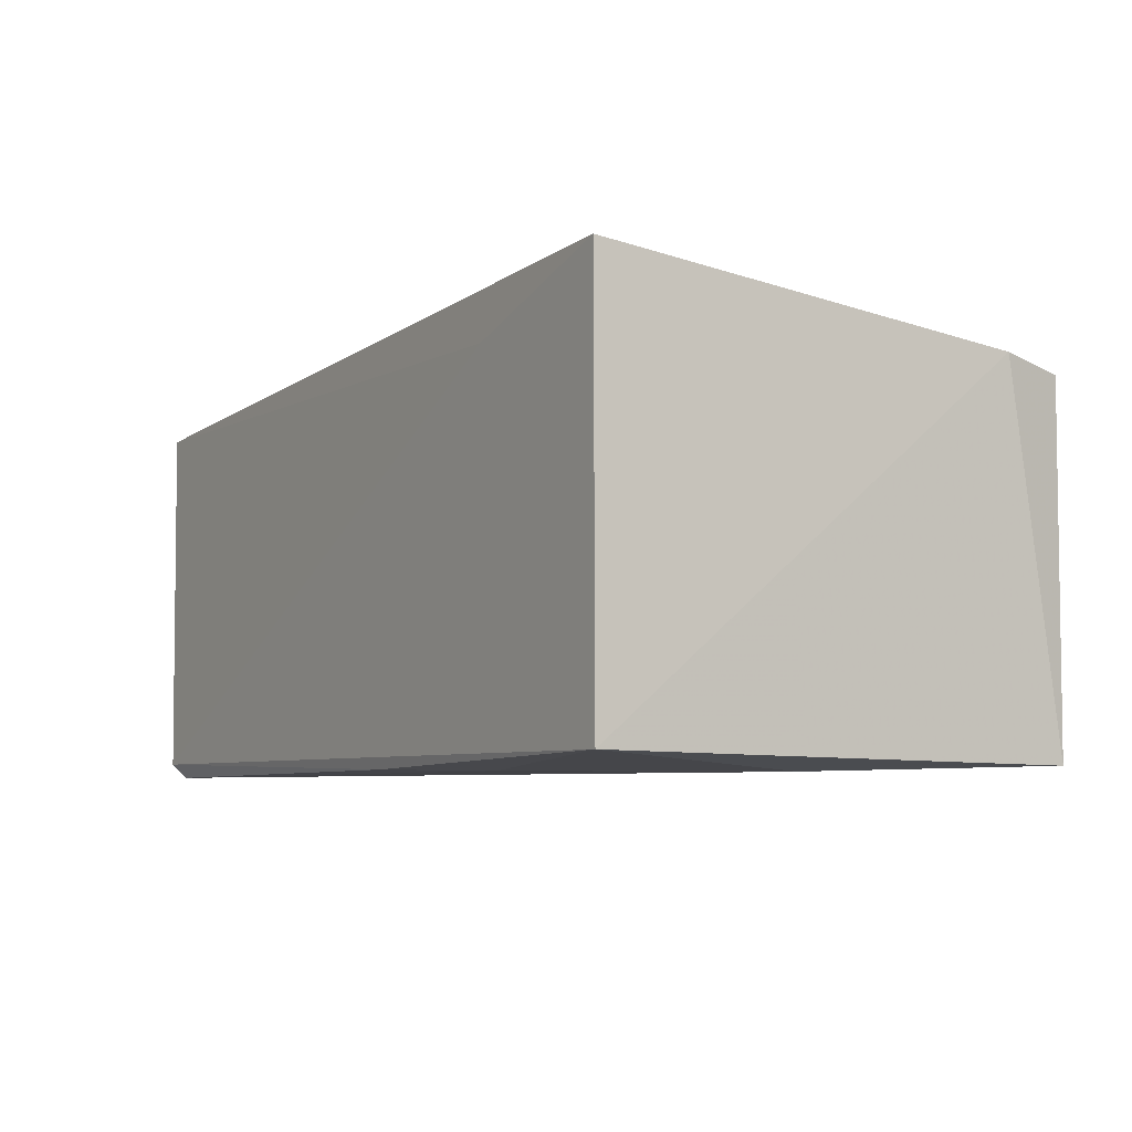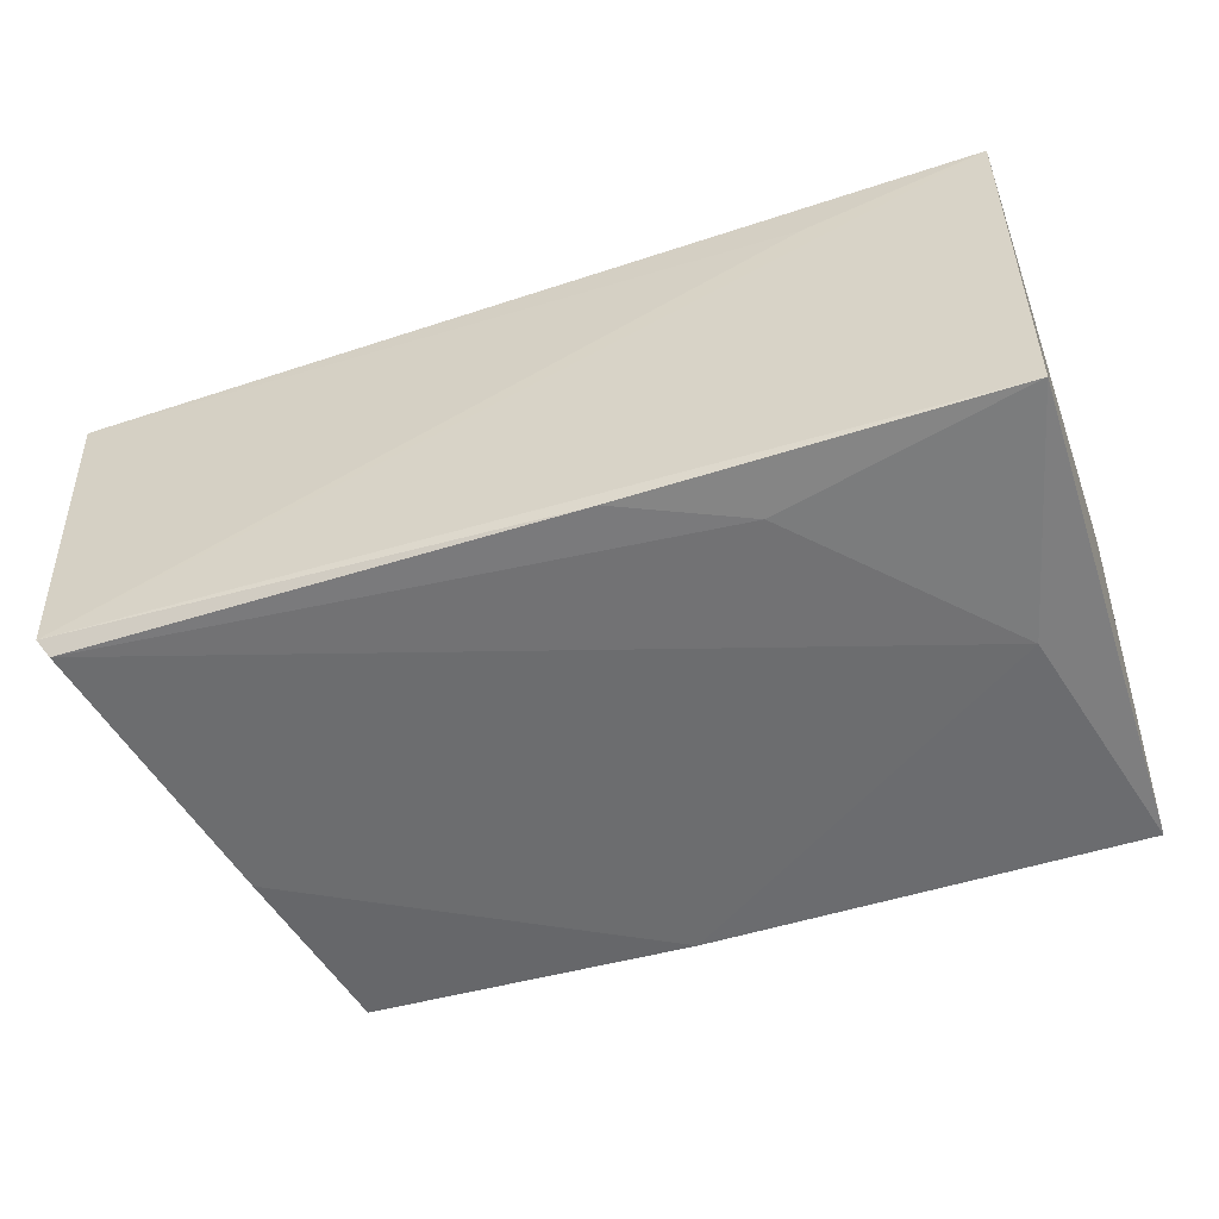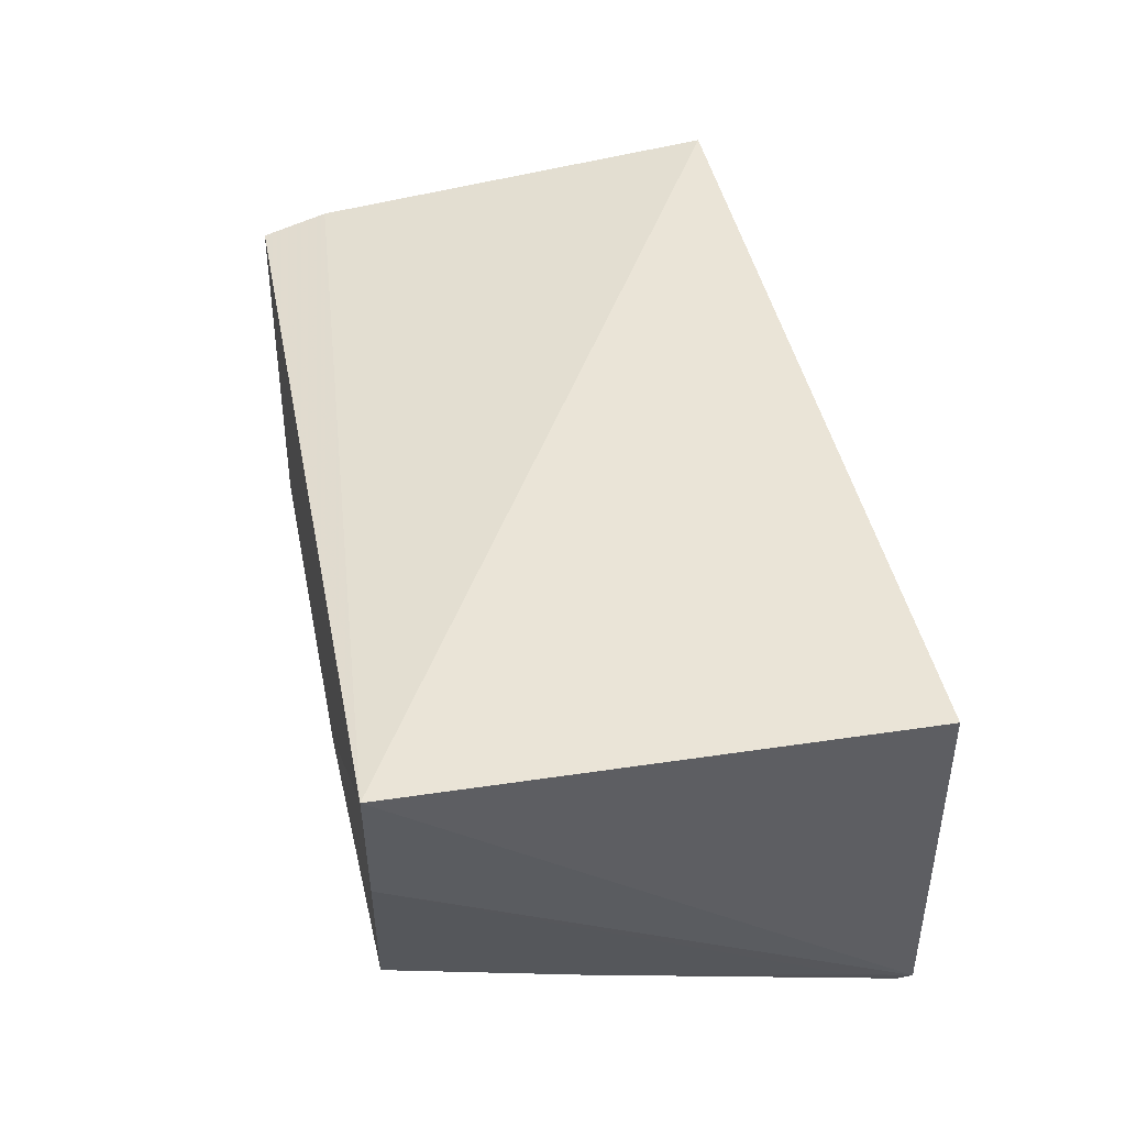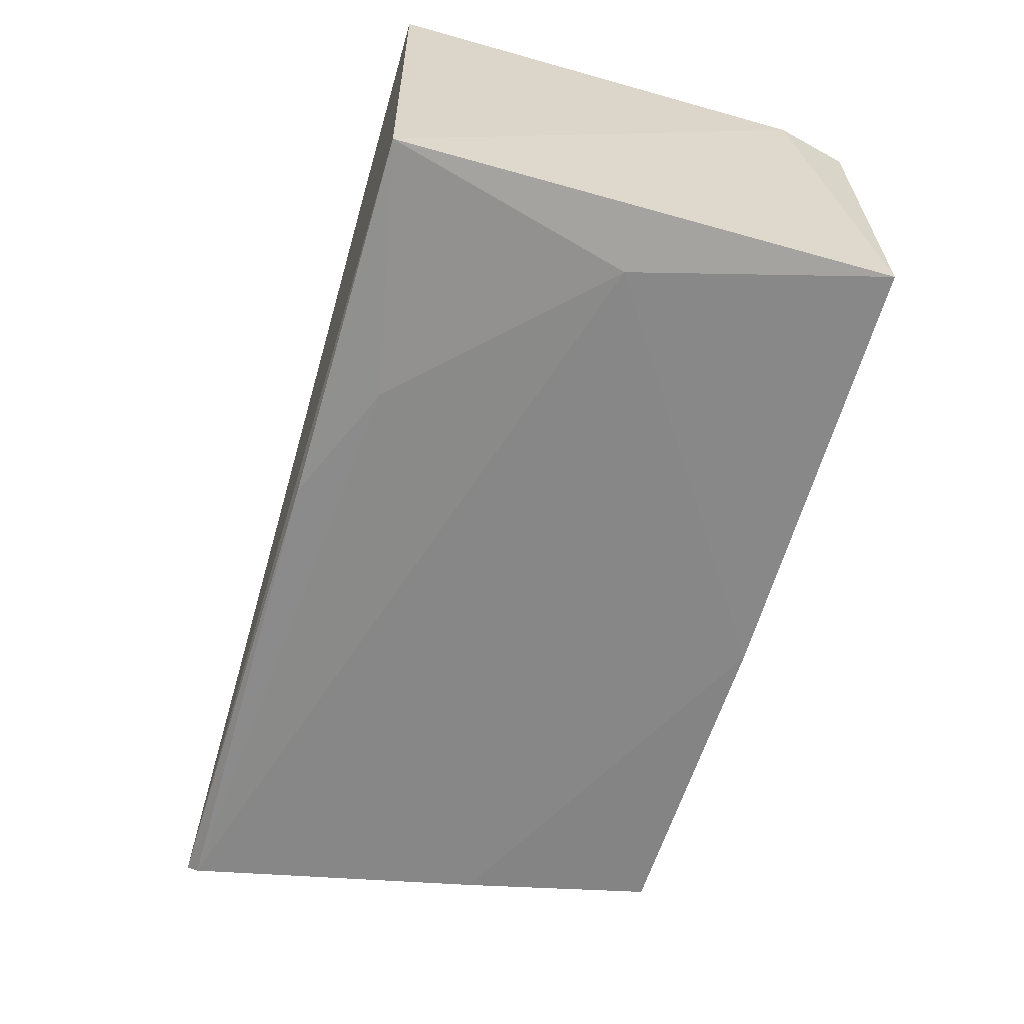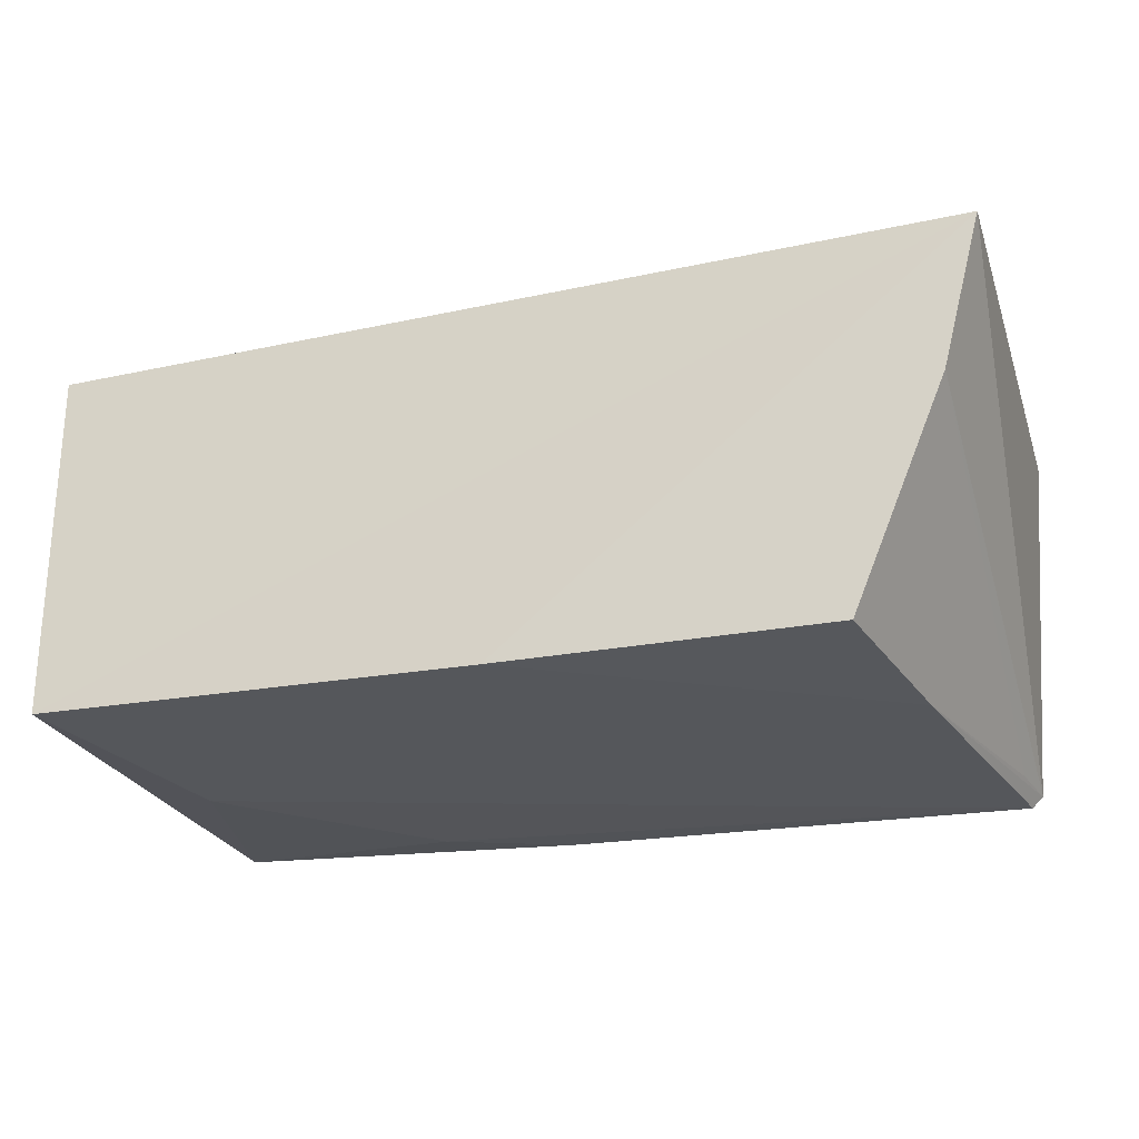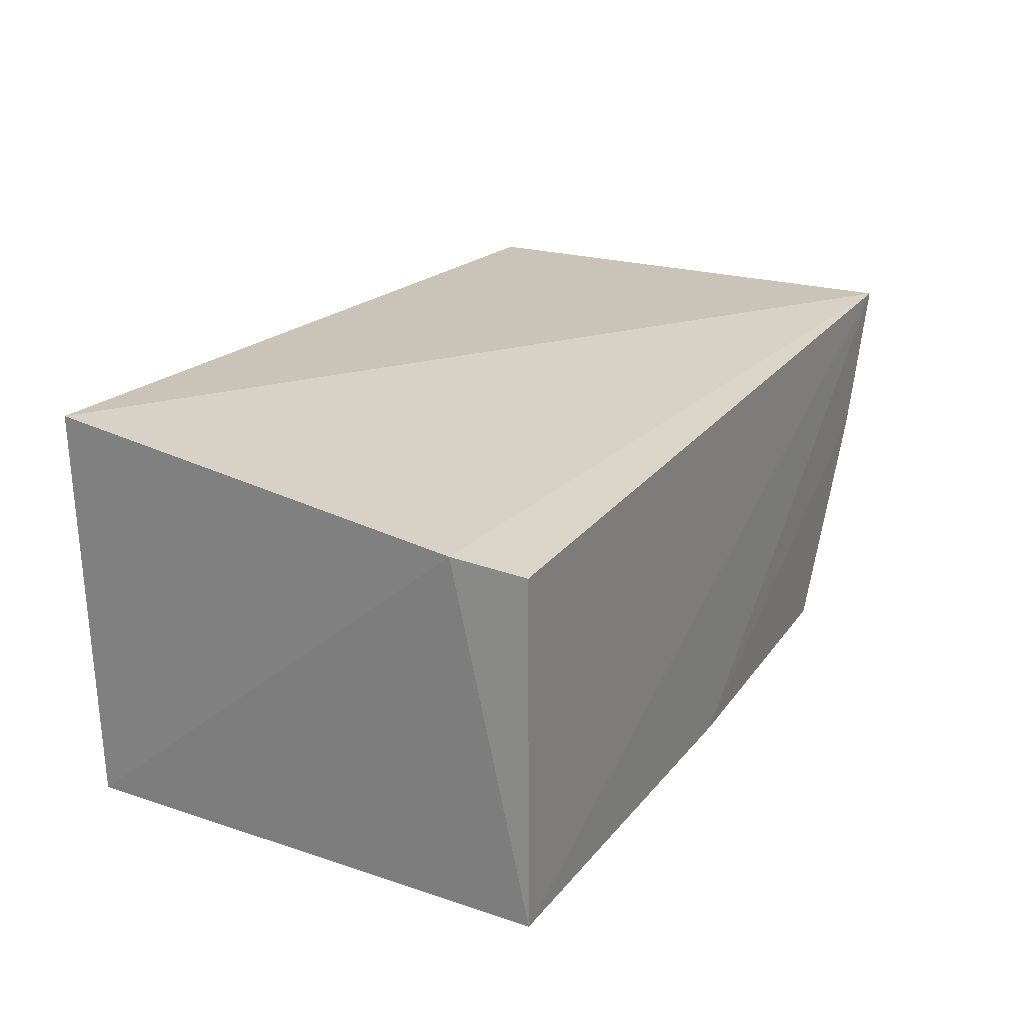
<metadata>
{"format":"obj","ext":"obj","renderer":"f3d","projection":"perspective","resolution":1024,"background":"white","views":[{"elev":-5.6,"azim":-121.1,"up":"+Z"},{"elev":-54.5,"azim":-162.1,"up":"+Z"},{"elev":40.4,"azim":78.8,"up":"+Z"},{"elev":-62.5,"azim":-105.8,"up":"+Z"},{"elev":-25.9,"azim":16.8,"up":"+Z"},{"elev":22.5,"azim":-62.1,"up":"+Z"}]}
</metadata>
<code>
v 0.0442 0.07625 0.02873
v 0.044 0.04117 0.02899
v 0.0413 0.07617 0.001782
v -0.01893 0.07581 0.003367
v -0.01942 0.07621 0.03196
v -0.01913 0.04136 0.002559
v 0.04204 0.07694 0.002825
v 0.03447 0.04211 0.002555
v -0.01468 0.05884 0.00218
v -0.02028 0.04629 0.02822
v -0.006741 0.07638 0.02797
v 0.007145 0.07605 0.002337
v 0.01158 0.04145 0.002295
v 0.04114 0.04153 0.01822
v 0.03711 0.05542 0.002056
v -0.01928 0.04141 0.02739
v -0.001624 0.07227 0.00224
v 0.04122 0.07275 0.002966
f 5 2 1
f 7 1 2
f 7 4 5
f 9 6 4
f 10 5 4
f 10 4 6
f 10 2 5
f 11 7 5
f 11 5 1
f 11 1 7
f 12 7 3
f 12 4 7
f 13 9 3
f 13 6 9
f 13 2 6
f 14 7 2
f 14 13 8
f 14 2 13
f 15 3 7
f 15 14 8
f 15 13 3
f 15 8 13
f 16 10 6
f 16 6 2
f 16 2 10
f 17 9 4
f 17 4 12
f 17 12 3
f 17 3 9
f 18 15 7
f 18 7 14
f 18 14 15

</code>
